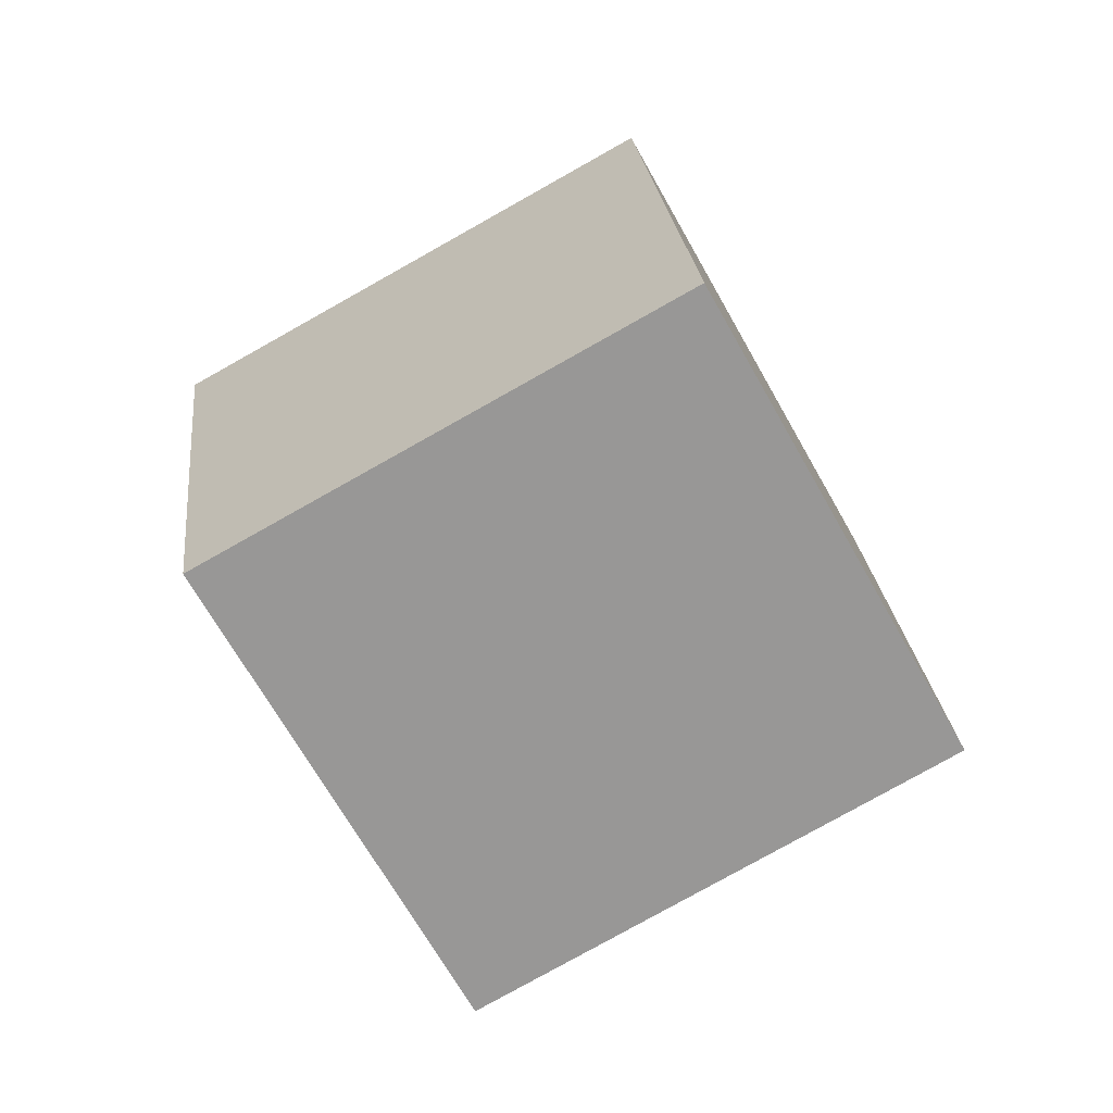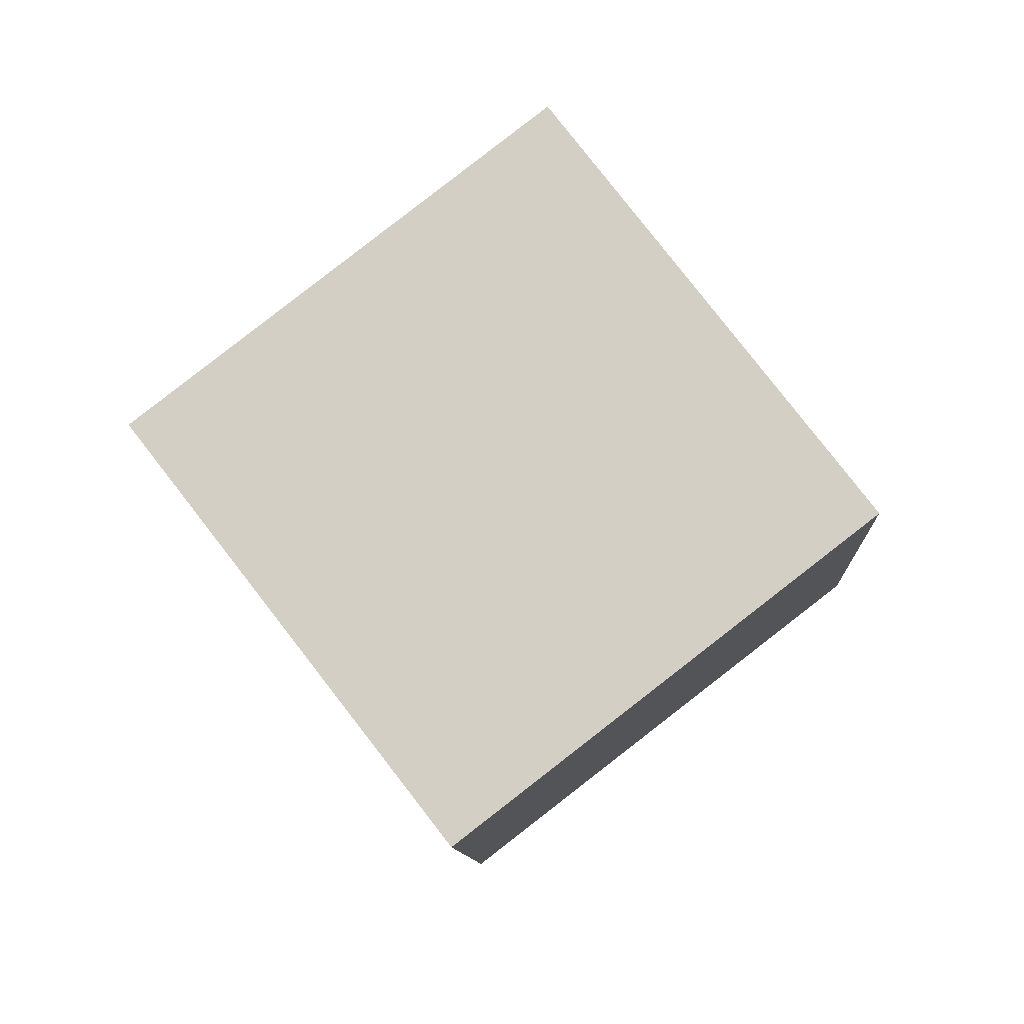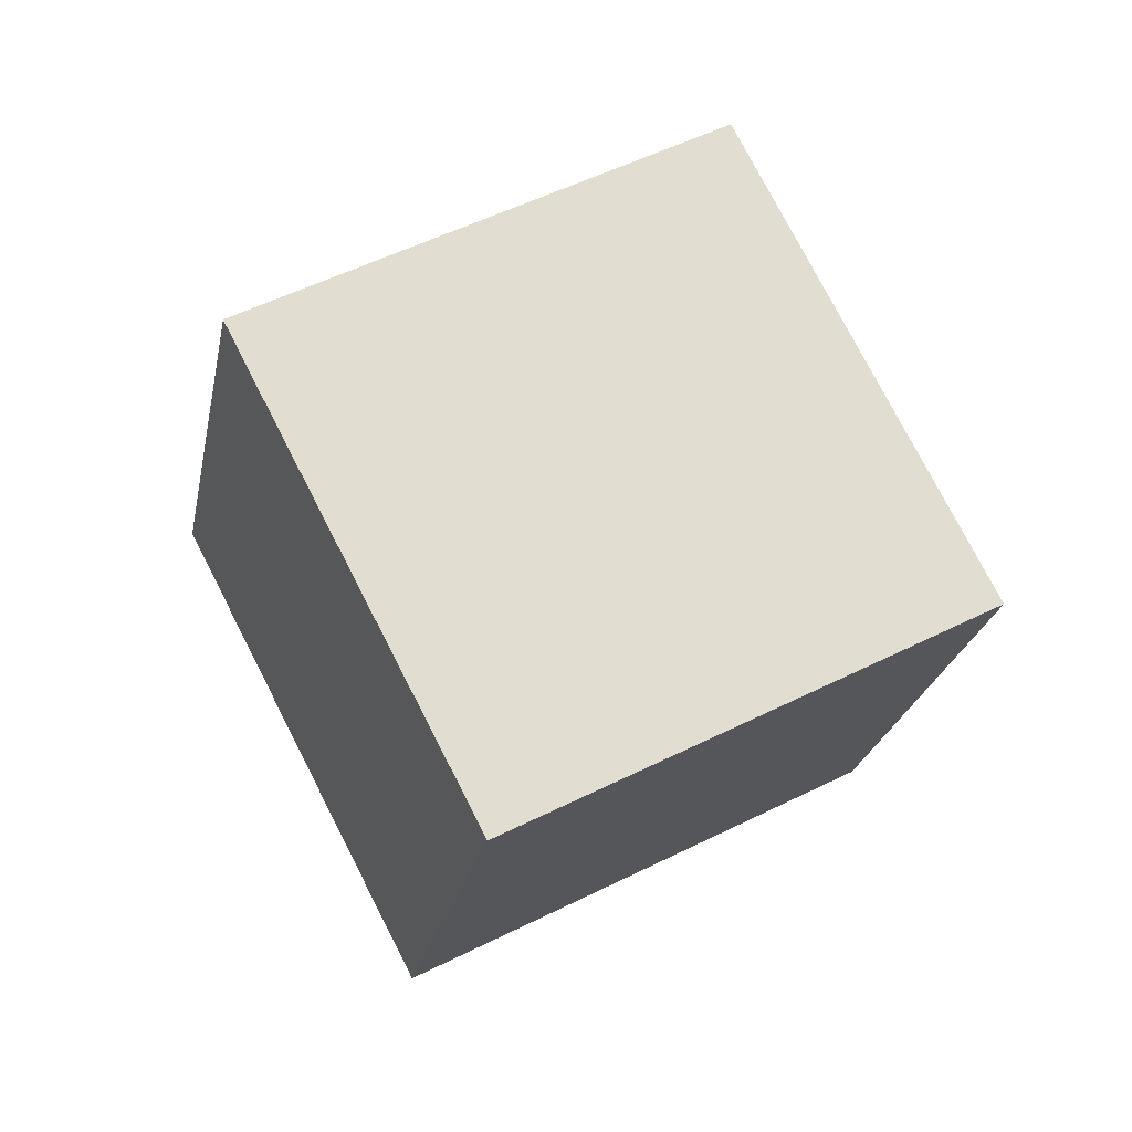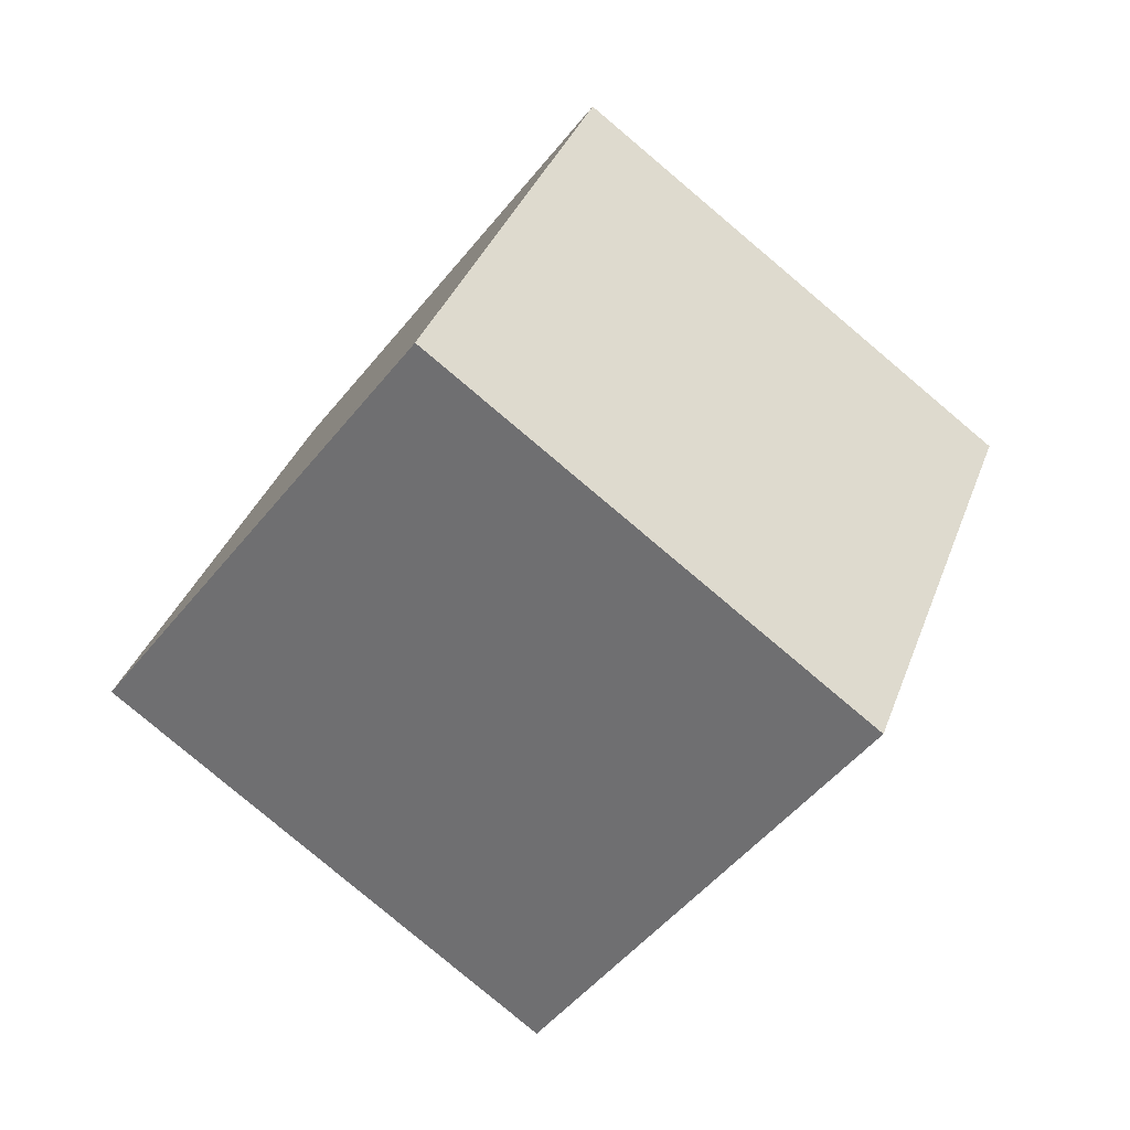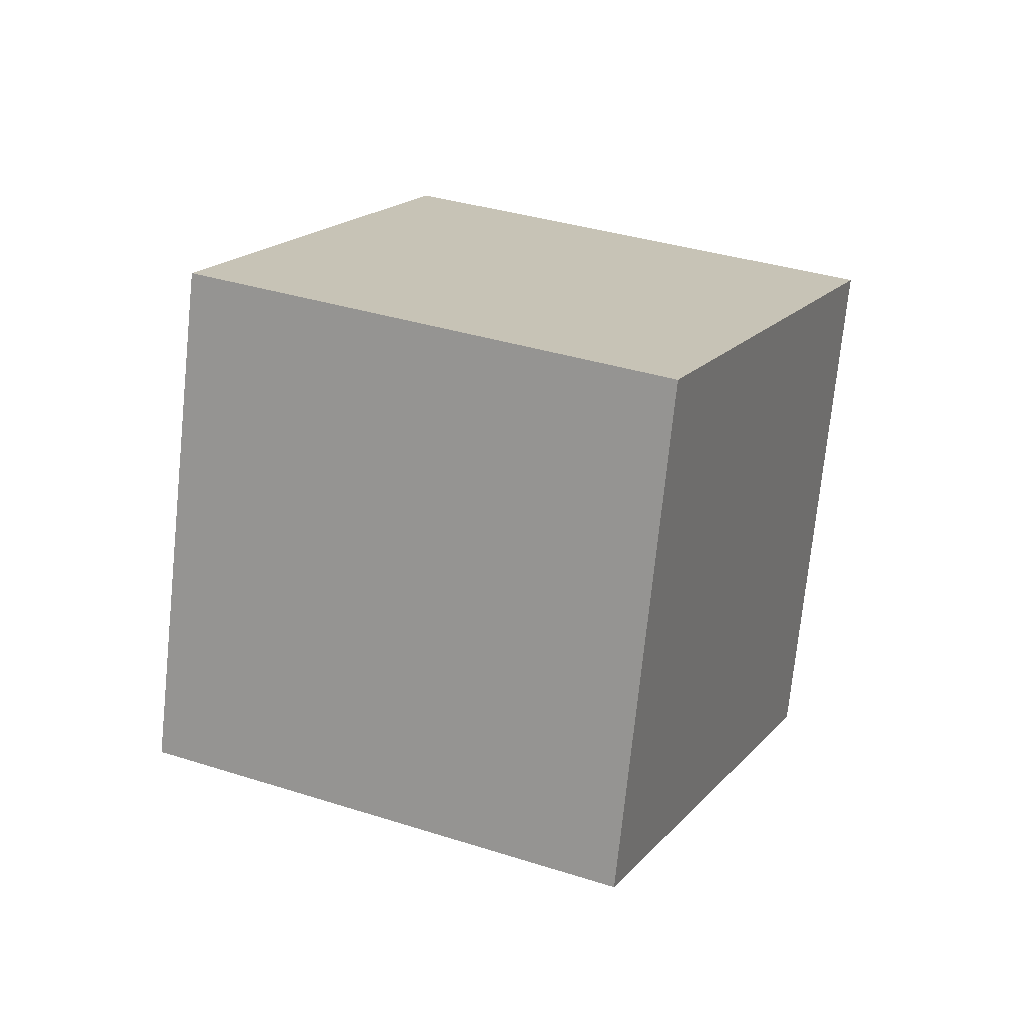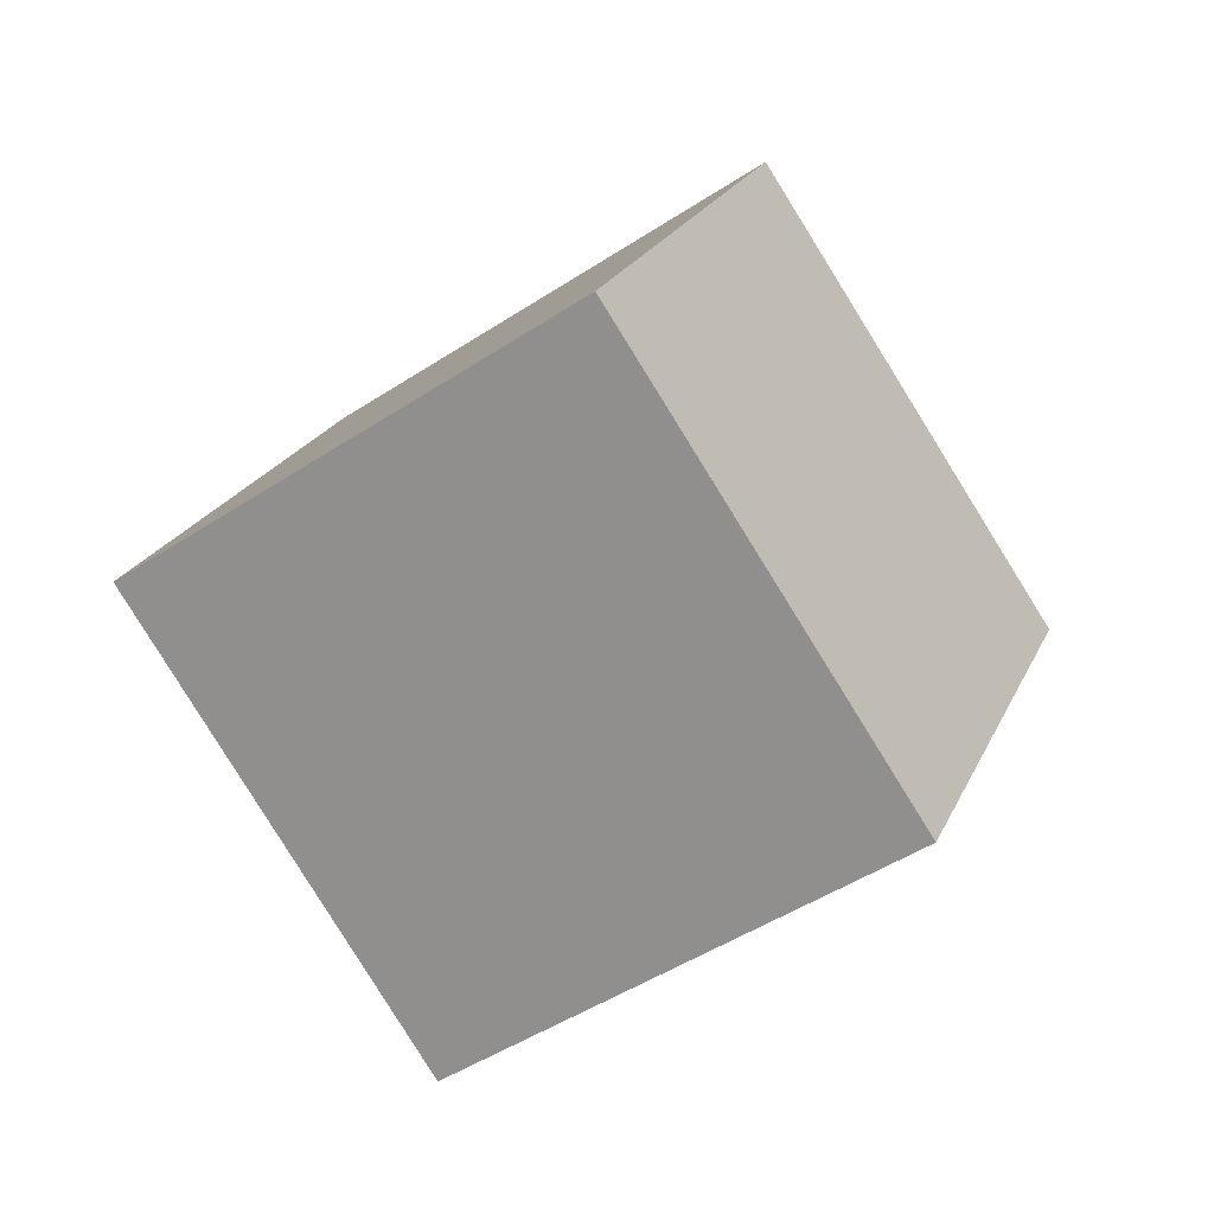
<metadata>
{"format":"obj","ext":"obj","renderer":"f3d","projection":"perspective","resolution":1024,"background":"white","views":[{"elev":2.6,"azim":-152.7,"up":"+Z"},{"elev":-63.5,"azim":-23.7,"up":"+Z"},{"elev":-40.5,"azim":-157.2,"up":"+Z"},{"elev":52.2,"azim":51.2,"up":"+Z"},{"elev":-18.6,"azim":-132.1,"up":"+Y"},{"elev":75.8,"azim":-93.1,"up":"+Y"}]}
</metadata>
<code>
o Cube
v 0.3069 0.8817 -0.002465
v 0.8633 0.03004 0.3542
v -0.568 0.5286 0.5192
v -0.0116 -0.323 0.8759
v 0.0116 0.323 -0.8759
v 0.568 -0.5286 -0.5192
v -0.8633 -0.03004 -0.3542
v -0.3069 -0.8817 0.002465
f 5 3 1
f 3 8 4
f 7 6 8
f 2 8 6
f 1 4 2
f 5 2 6
f 5 7 3
f 3 7 8
f 7 5 6
f 2 4 8
f 1 3 4
f 5 1 2

</code>
